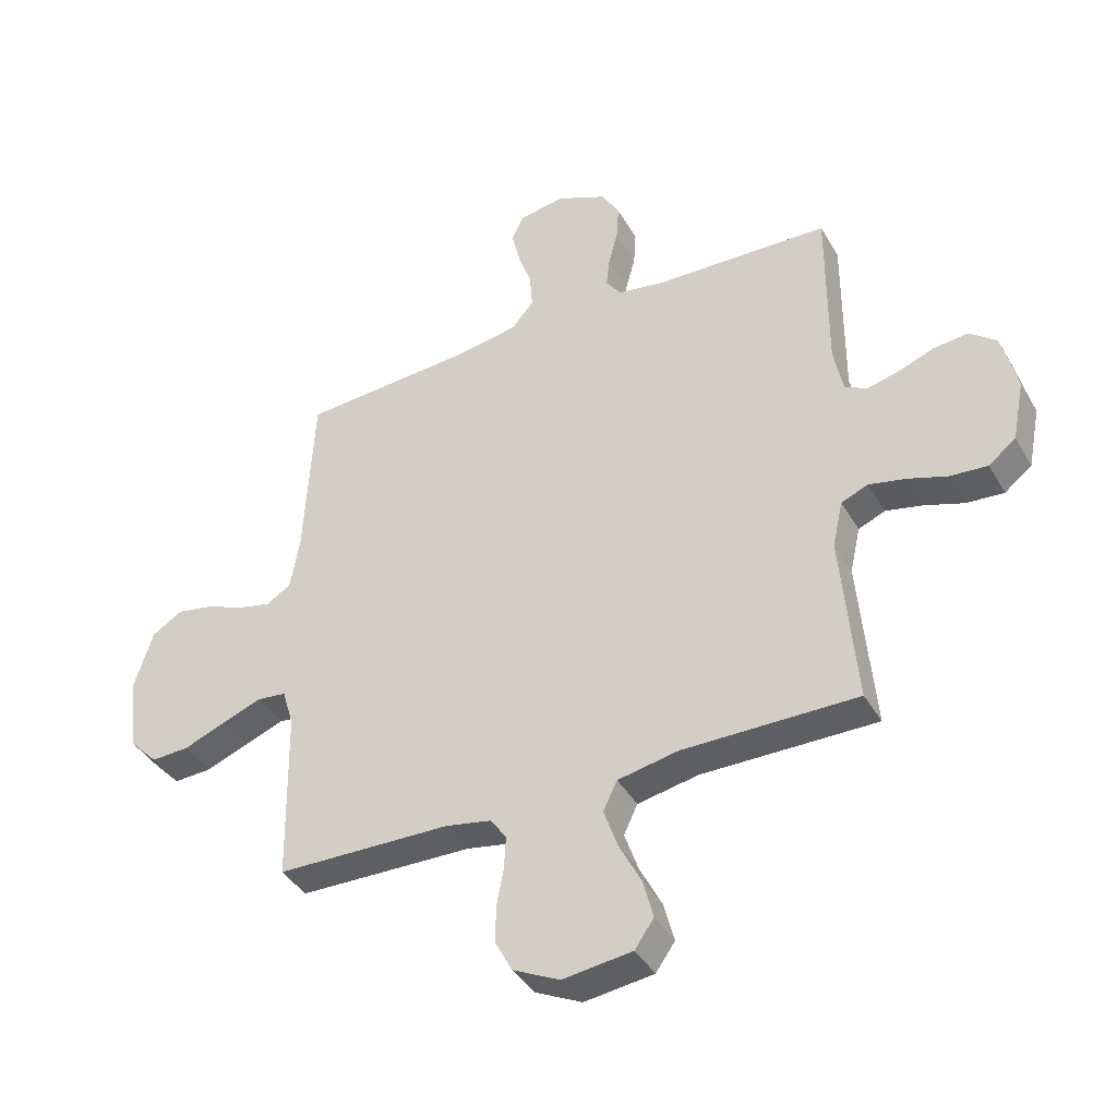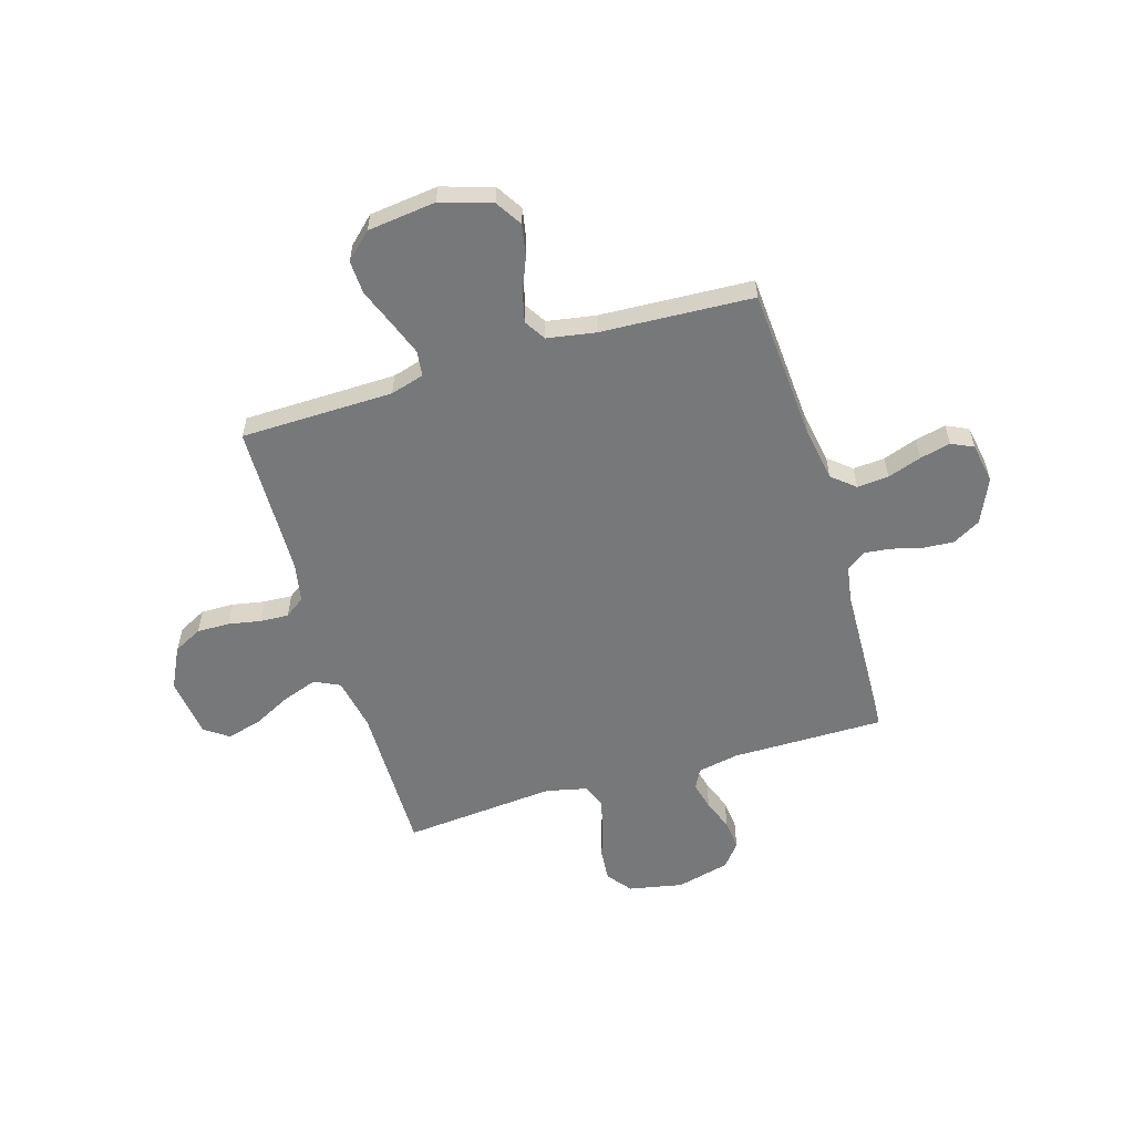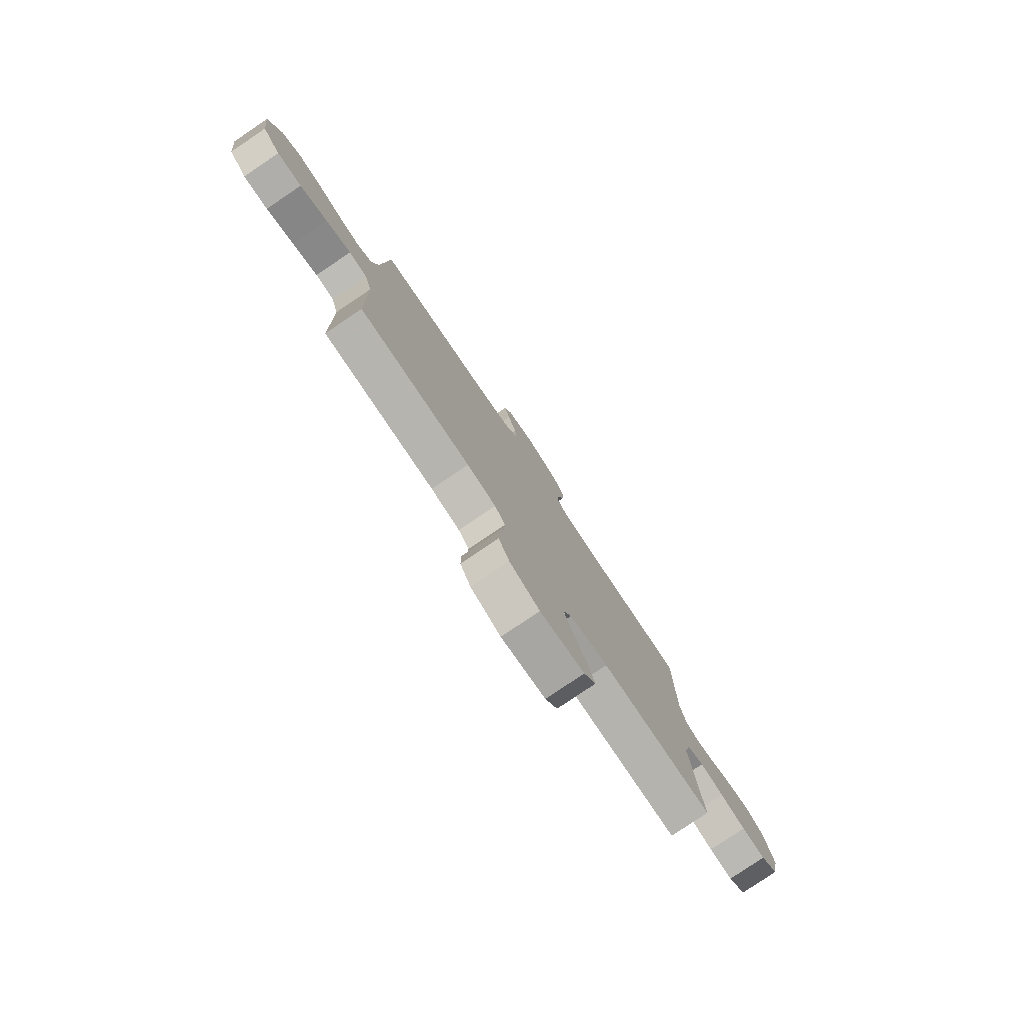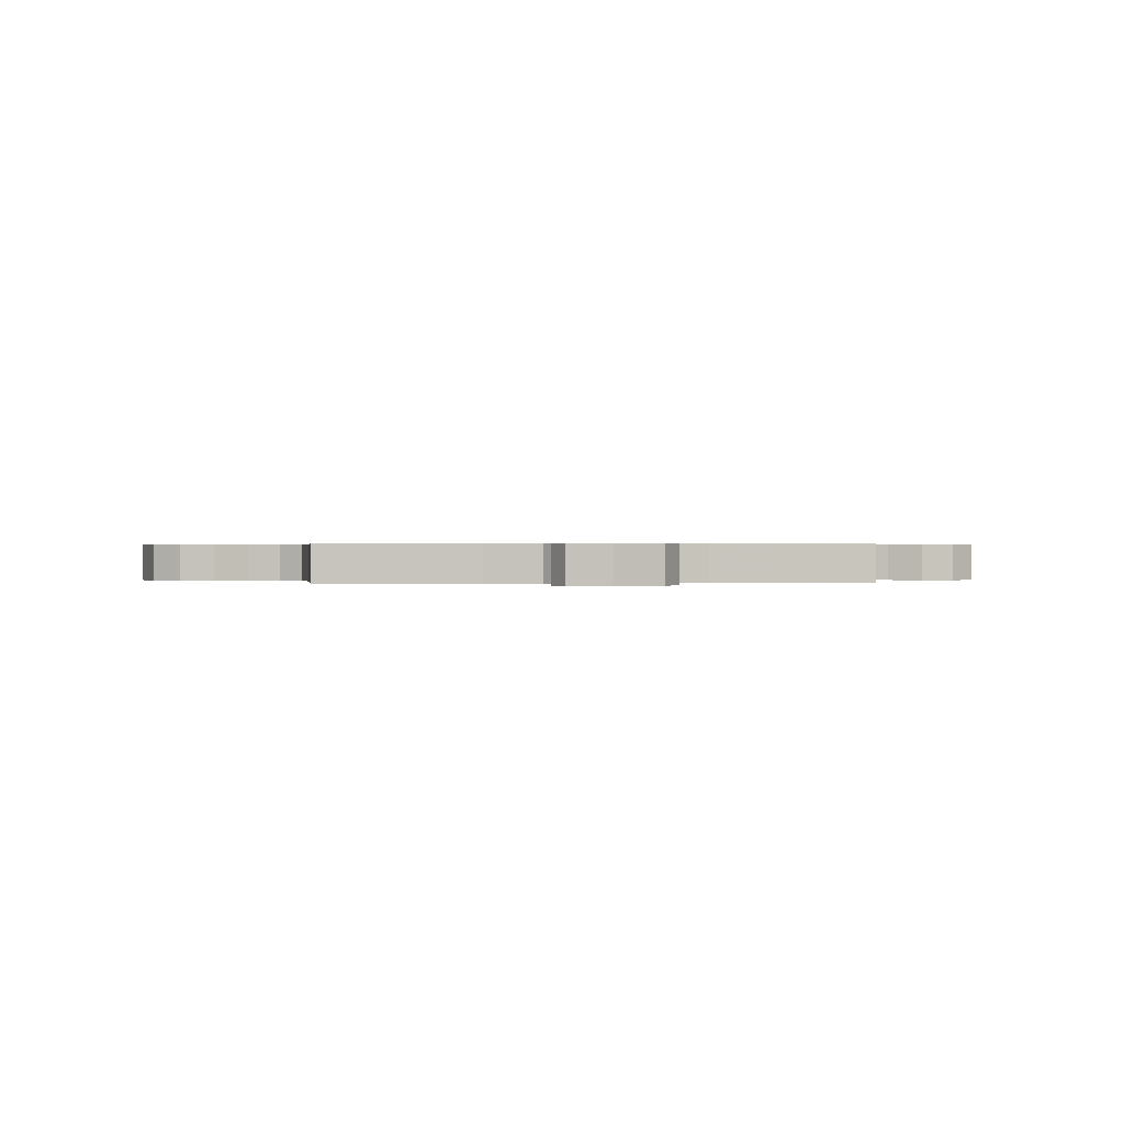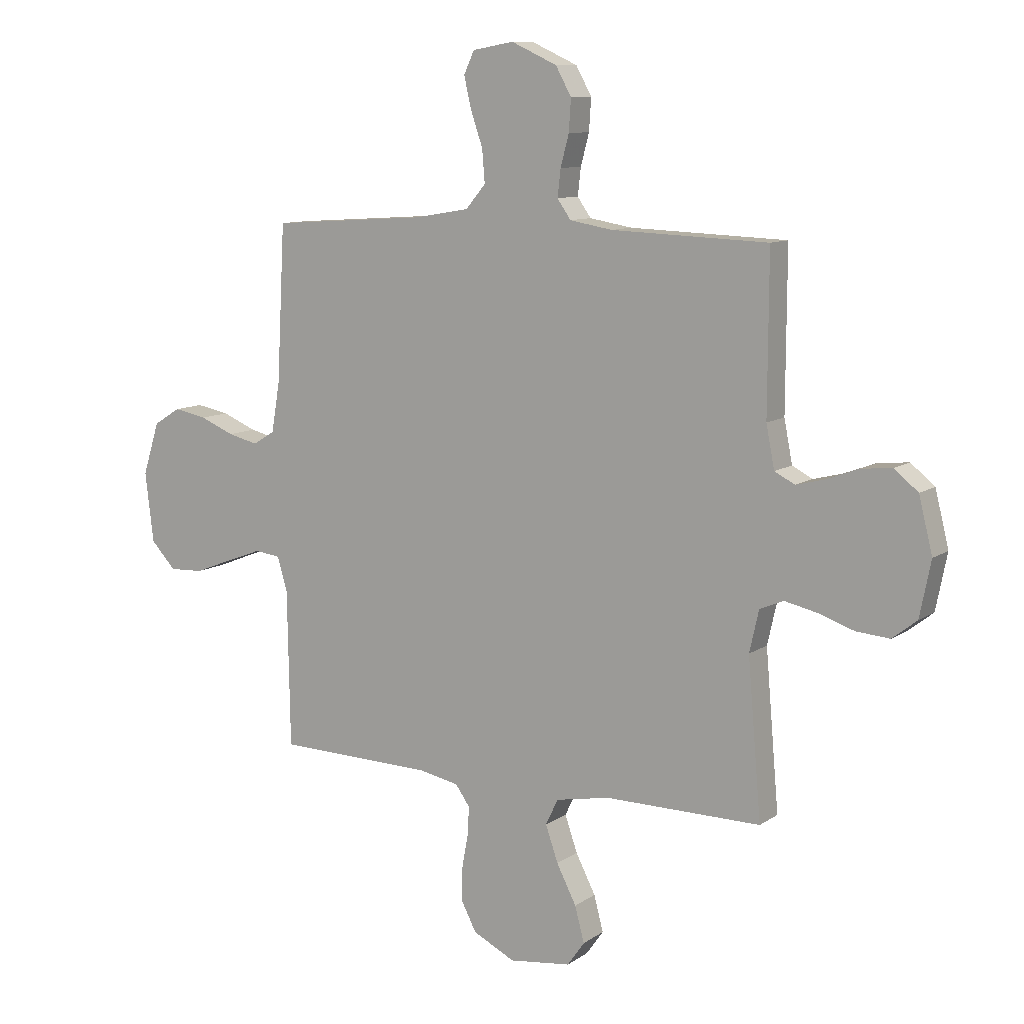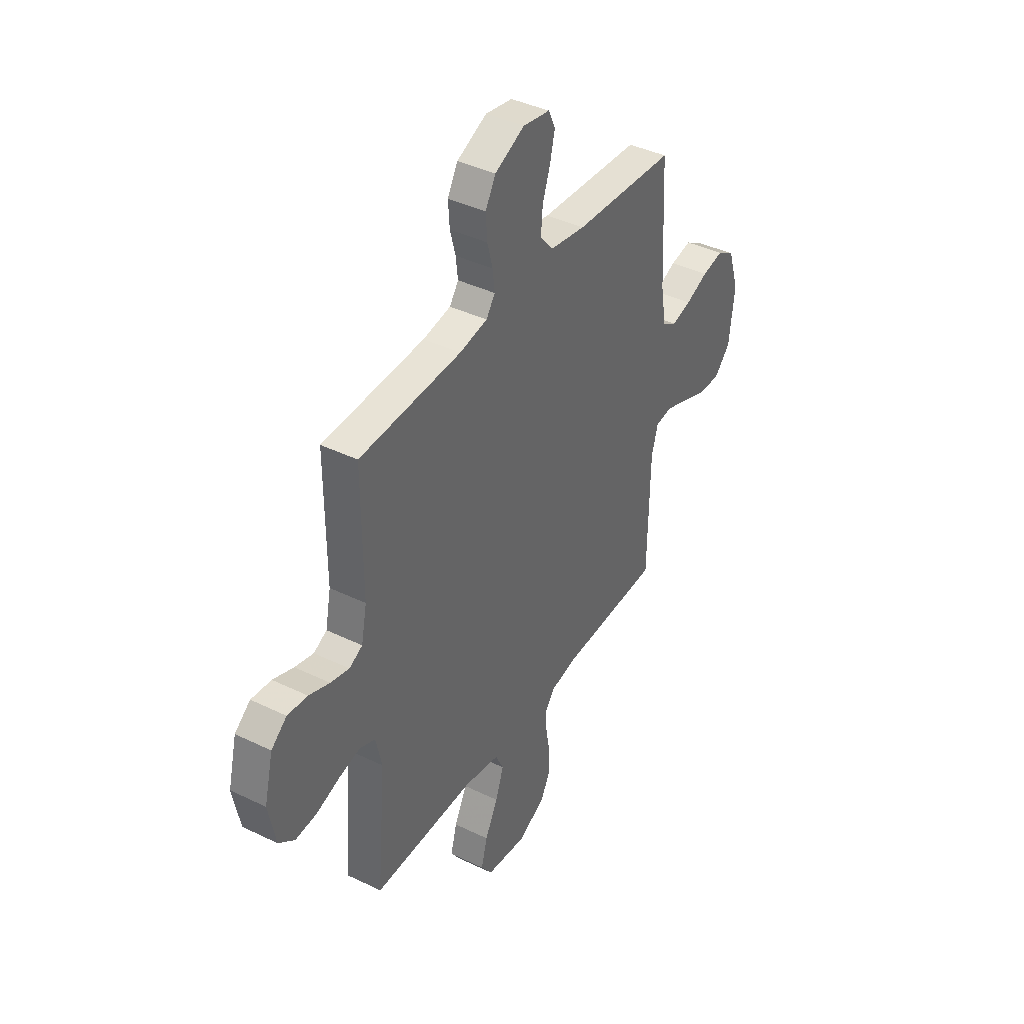
<metadata>
{"format":"obj","ext":"obj","renderer":"f3d","projection":"perspective","resolution":1024,"background":"white","views":[{"elev":-40.3,"azim":27.5,"up":"+Z"},{"elev":-57.3,"azim":-73.2,"up":"+Y"},{"elev":-79.8,"azim":-56.0,"up":"+Z"},{"elev":0.3,"azim":-4.3,"up":"+Y"},{"elev":10.1,"azim":31.5,"up":"+Z"},{"elev":40.6,"azim":120.7,"up":"+Z"}]}
</metadata>
<code>
v 0.5 0.07 -0.5
v 0.2 0.07 -0.498
v 0.096 0.07 -0.518
v 0.072 0.07 -0.568
v 0.096 0.07 -0.637
v 0.134 0.07 -0.711
v 0.152 0.07 -0.779
v 0.119 0.07 -0.826
v 0 0.07 -0.841
v -0.081 0.07 -0.801
v -0.11 0.07 -0.745
v -0.109 0.07 -0.681
v -0.097 0.07 -0.617
v -0.094 0.07 -0.561
v -0.122 0.07 -0.522
v -0.2 0.07 -0.507
v -0.5 0.07 -0.5
v -0.505 0.07 -0.2
v -0.524 0.07 -0.134
v -0.574 0.07 -0.128
v -0.641 0.07 -0.153
v -0.715 0.07 -0.182
v -0.781 0.07 -0.185
v -0.829 0.07 -0.134
v -0.845 0.07 0
v -0.813 0.07 0.101
v -0.761 0.07 0.133
v -0.698 0.07 0.121
v -0.632 0.07 0.094
v -0.574 0.07 0.08
v -0.532 0.07 0.106
v -0.516 0.07 0.2
v -0.5 0.07 0.5
v -0.2 0.07 0.52
v -0.095 0.07 0.538
v -0.057 0.07 0.583
v -0.062 0.07 0.645
v -0.085 0.07 0.712
v -0.099 0.07 0.772
v -0.079 0.07 0.815
v 0 0.07 0.829
v 0.088 0.07 0.789
v 0.118 0.07 0.735
v 0.114 0.07 0.674
v 0.098 0.07 0.614
v 0.092 0.07 0.562
v 0.118 0.07 0.525
v 0.2 0.07 0.511
v 0.5 0.07 0.5
v 0.499 0.07 0.2
v 0.515 0.07 0.119
v 0.554 0.07 0.099
v 0.609 0.07 0.113
v 0.67 0.07 0.136
v 0.729 0.07 0.142
v 0.775 0.07 0.105
v 0.801 0.07 0
v 0.78 0.07 -0.106
v 0.733 0.07 -0.143
v 0.669 0.07 -0.138
v 0.601 0.07 -0.115
v 0.538 0.07 -0.101
v 0.492 0.07 -0.12
v 0.474 0.07 -0.2
v 0.5 0 -0.5
v 0.2 0 -0.498
v 0.096 0 -0.518
v 0.072 0 -0.568
v 0.096 0 -0.637
v 0.134 0 -0.711
v 0.152 0 -0.779
v 0.119 0 -0.826
v 0 0 -0.841
v -0.081 0 -0.801
v -0.11 0 -0.745
v -0.109 0 -0.681
v -0.097 0 -0.617
v -0.094 0 -0.561
v -0.122 0 -0.522
v -0.2 0 -0.507
v -0.5 0 -0.5
v -0.505 0 -0.2
v -0.524 0 -0.134
v -0.574 0 -0.128
v -0.641 0 -0.153
v -0.715 0 -0.182
v -0.781 0 -0.185
v -0.829 0 -0.134
v -0.845 0 0
v -0.813 0 0.101
v -0.761 0 0.133
v -0.698 0 0.121
v -0.632 0 0.094
v -0.574 0 0.08
v -0.532 0 0.106
v -0.516 0 0.2
v -0.5 0 0.5
v -0.2 0 0.52
v -0.095 0 0.538
v -0.057 0 0.583
v -0.062 0 0.645
v -0.085 0 0.712
v -0.099 0 0.772
v -0.079 0 0.815
v 0 0 0.829
v 0.088 0 0.789
v 0.118 0 0.735
v 0.114 0 0.674
v 0.098 0 0.614
v 0.092 0 0.562
v 0.118 0 0.525
v 0.2 0 0.511
v 0.5 0 0.5
v 0.499 0 0.2
v 0.515 0 0.119
v 0.554 0 0.099
v 0.609 0 0.113
v 0.67 0 0.136
v 0.729 0 0.142
v 0.775 0 0.105
v 0.801 0 0
v 0.78 0 -0.106
v 0.733 0 -0.143
v 0.669 0 -0.138
v 0.601 0 -0.115
v 0.538 0 -0.101
v 0.492 0 -0.12
v 0.474 0 -0.2
f 59 60 61
f 58 59 61
f 57 58 61
f 56 57 61
f 55 56 61
f 54 55 61
f 53 54 61
f 52 53 61 62
f 51 52 62 63
f 48 49 50
f 51 63 64
f 50 51 64
f 48 50 64
f 47 48 64
f 43 44 45
f 42 43 45
f 41 42 45
f 40 41 45
f 39 40 45
f 38 39 45
f 37 38 45
f 36 37 45 46
f 64 1 2
f 47 64 2
f 46 47 2
f 36 46 2
f 35 36 2
f 27 28 29
f 26 27 29
f 25 26 29
f 24 25 29
f 23 24 29
f 22 23 29
f 21 22 29
f 20 21 29 30
f 19 20 30 31
f 16 17 18
f 19 31 32
f 18 19 32
f 16 18 32
f 15 16 32
f 11 12 13
f 10 11 13
f 9 10 13
f 8 9 13
f 7 8 13
f 6 7 13
f 5 6 13
f 4 5 13 14
f 32 33 34
f 15 32 34
f 14 15 34
f 4 14 34
f 3 4 34
f 2 3 34 35
f 125 124 123
f 125 123 122
f 125 122 121
f 125 121 120
f 125 120 119
f 125 119 118
f 125 118 117
f 126 125 117 116
f 127 126 116 115
f 114 113 112
f 128 127 115
f 128 115 114
f 128 114 112
f 128 112 111
f 109 108 107
f 109 107 106
f 109 106 105
f 109 105 104
f 109 104 103
f 109 103 102
f 109 102 101
f 110 109 101 100
f 66 65 128
f 66 128 111
f 66 111 110
f 66 110 100
f 66 100 99
f 93 92 91
f 93 91 90
f 93 90 89
f 93 89 88
f 93 88 87
f 93 87 86
f 93 86 85
f 94 93 85 84
f 95 94 84 83
f 82 81 80
f 96 95 83
f 96 83 82
f 96 82 80
f 96 80 79
f 77 76 75
f 77 75 74
f 77 74 73
f 77 73 72
f 77 72 71
f 77 71 70
f 77 70 69
f 78 77 69 68
f 98 97 96
f 98 96 79
f 98 79 78
f 98 78 68
f 98 68 67
f 99 98 67 66
f 1 65 66 2
f 2 66 67 3
f 3 67 68 4
f 4 68 69 5
f 5 69 70 6
f 6 70 71 7
f 7 71 72 8
f 8 72 73 9
f 9 73 74 10
f 10 74 75 11
f 11 75 76 12
f 12 76 77 13
f 13 77 78 14
f 14 78 79 15
f 15 79 80 16
f 16 80 81 17
f 17 81 82 18
f 18 82 83 19
f 19 83 84 20
f 20 84 85 21
f 21 85 86 22
f 22 86 87 23
f 23 87 88 24
f 24 88 89 25
f 25 89 90 26
f 26 90 91 27
f 27 91 92 28
f 28 92 93 29
f 29 93 94 30
f 30 94 95 31
f 31 95 96 32
f 32 96 97 33
f 33 97 98 34
f 34 98 99 35
f 35 99 100 36
f 36 100 101 37
f 37 101 102 38
f 38 102 103 39
f 39 103 104 40
f 40 104 105 41
f 41 105 106 42
f 42 106 107 43
f 43 107 108 44
f 44 108 109 45
f 45 109 110 46
f 46 110 111 47
f 47 111 112 48
f 48 112 113 49
f 49 113 114 50
f 50 114 115 51
f 51 115 116 52
f 52 116 117 53
f 53 117 118 54
f 54 118 119 55
f 55 119 120 56
f 56 120 121 57
f 57 121 122 58
f 58 122 123 59
f 59 123 124 60
f 60 124 125 61
f 61 125 126 62
f 62 126 127 63
f 63 127 128 64
f 64 128 65 1

</code>
